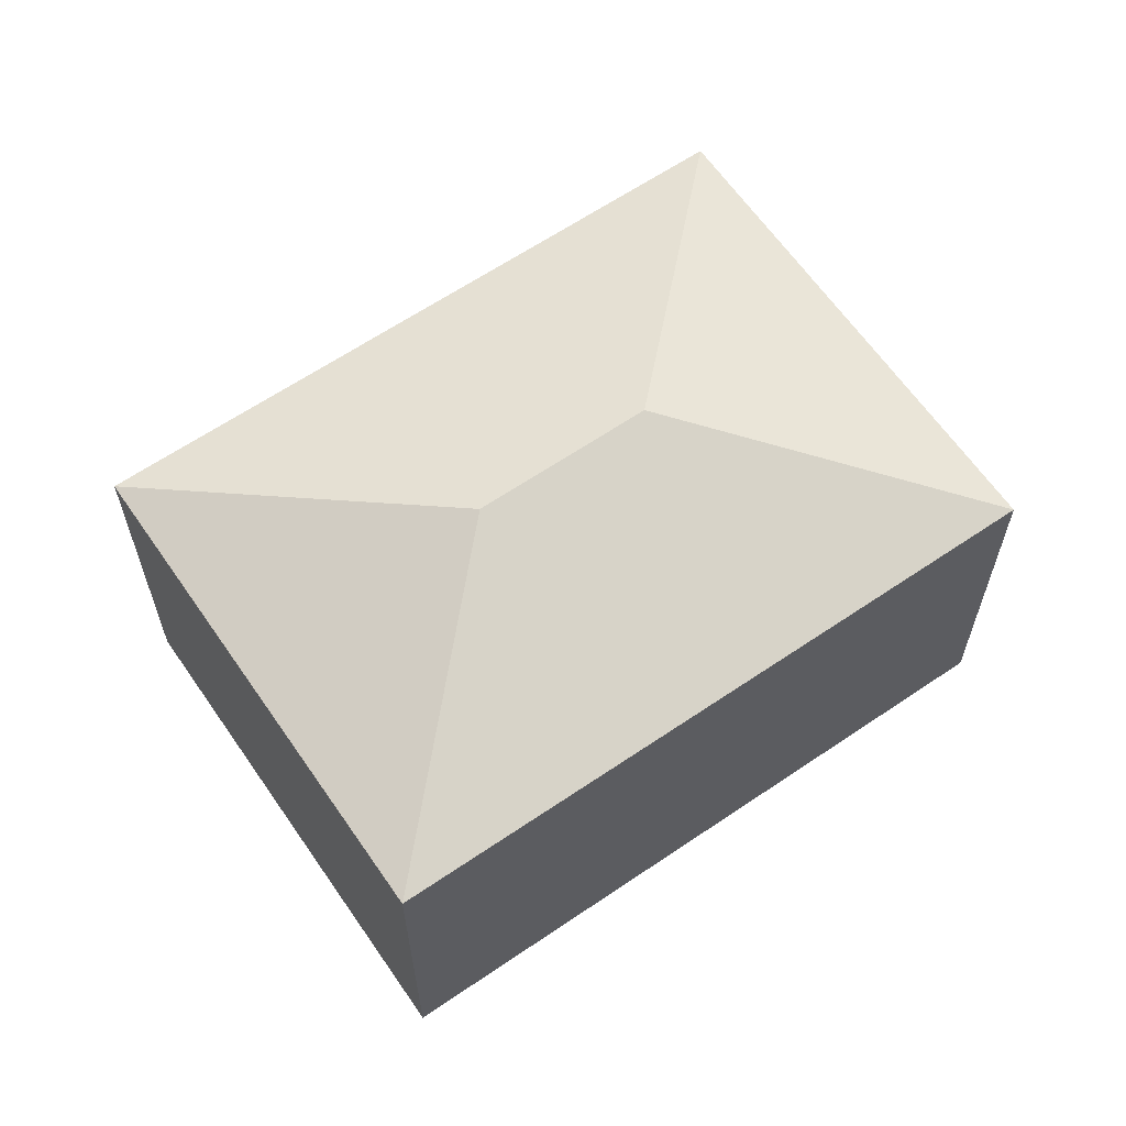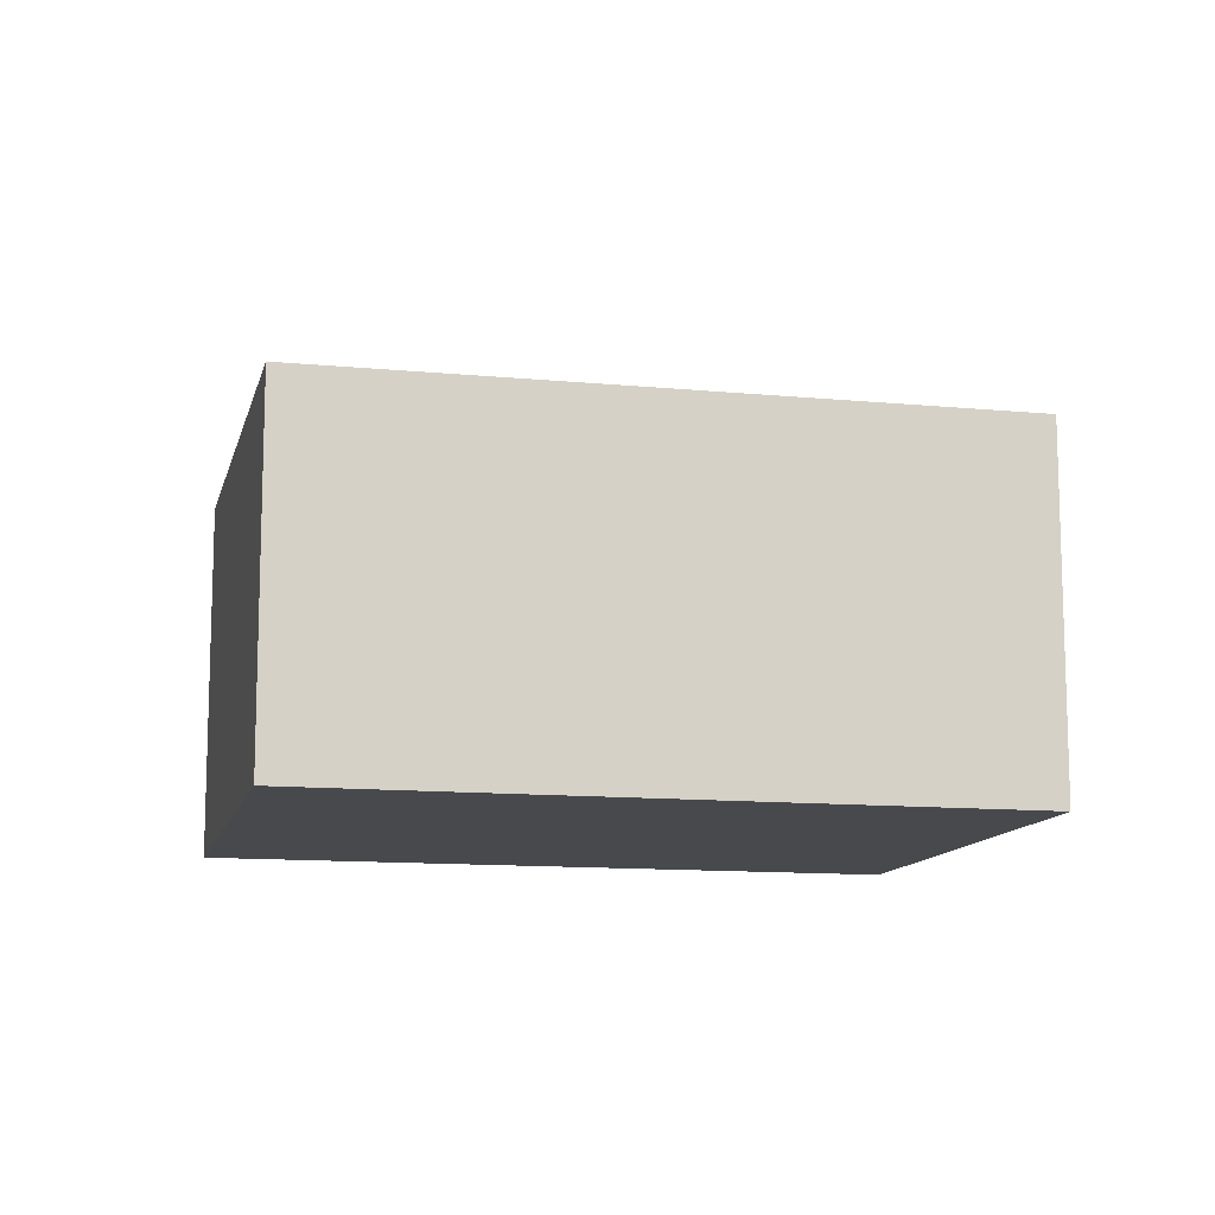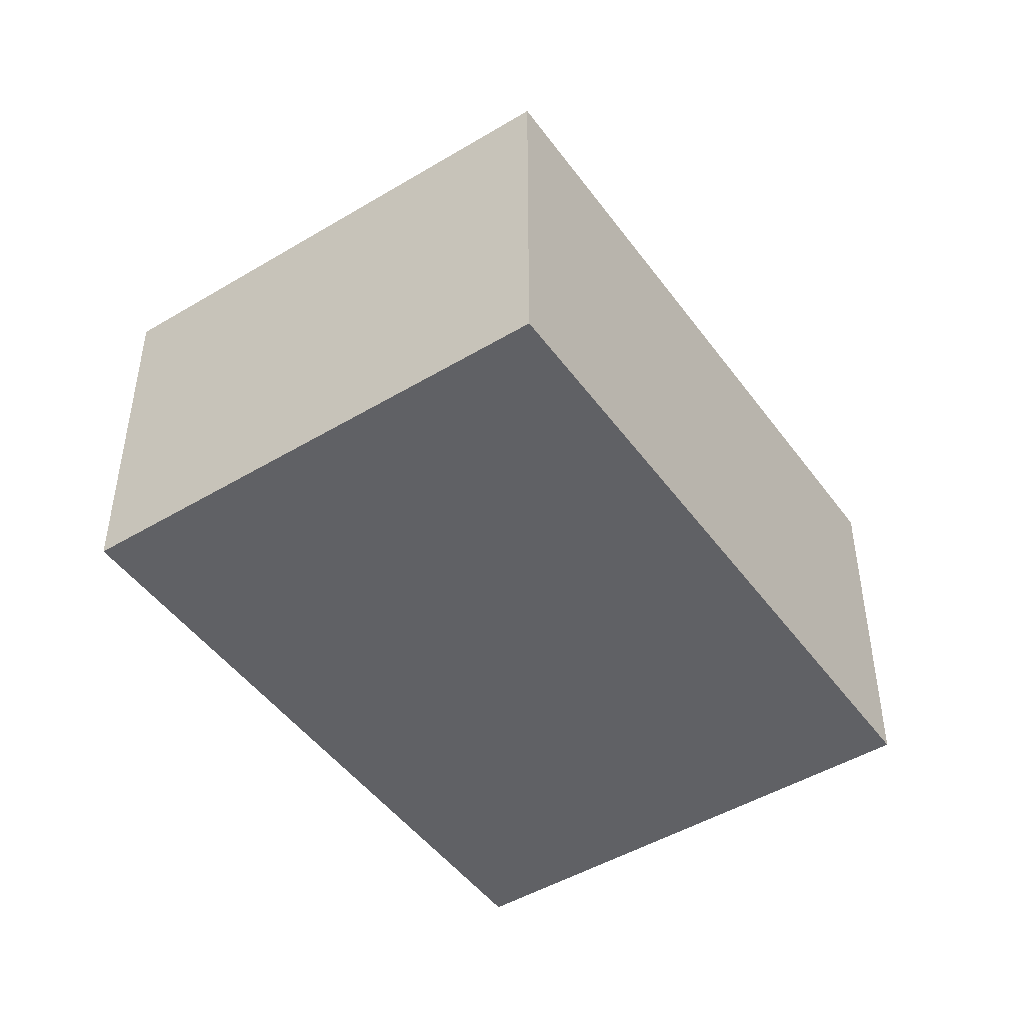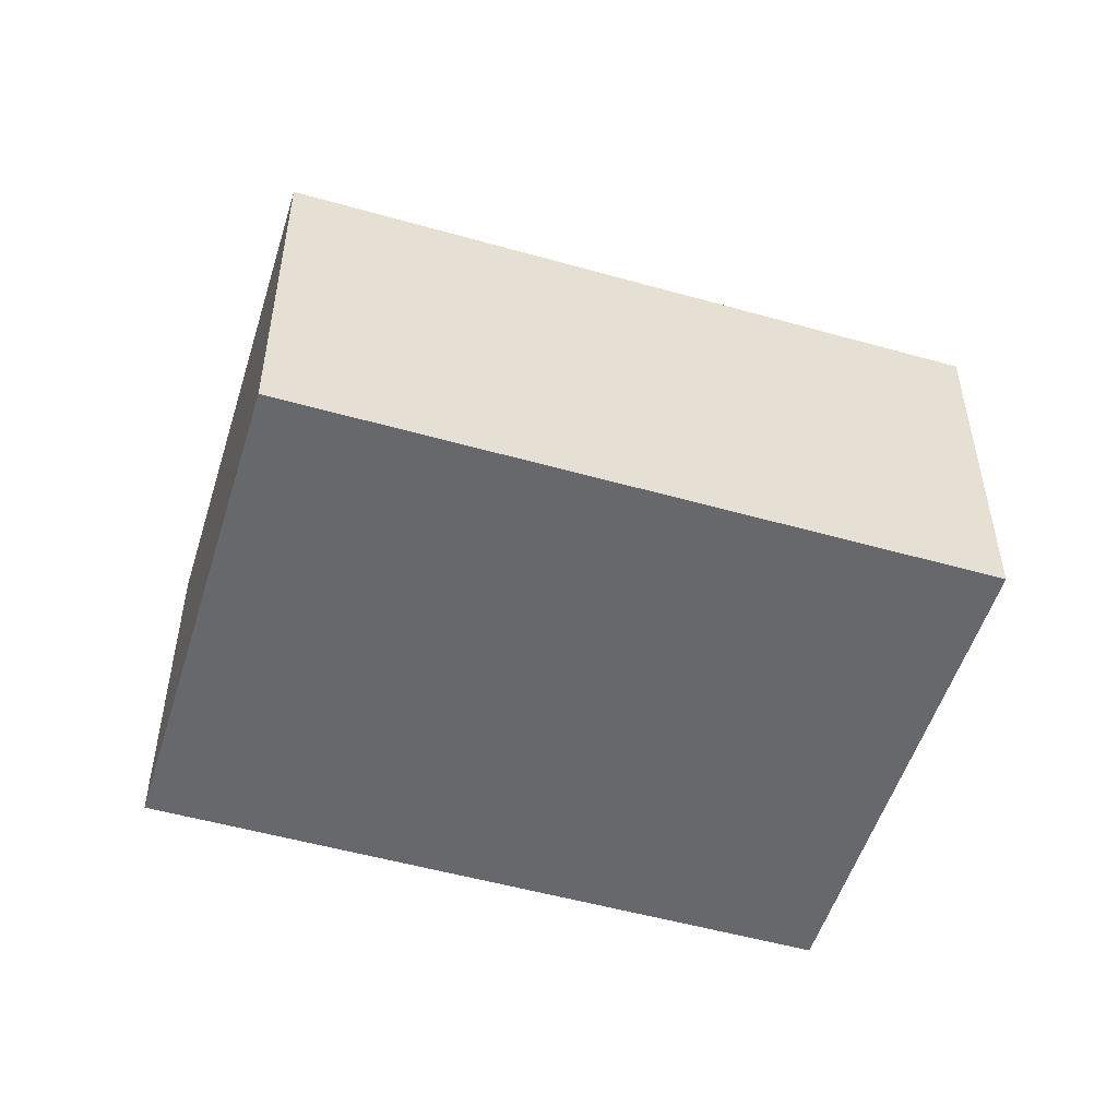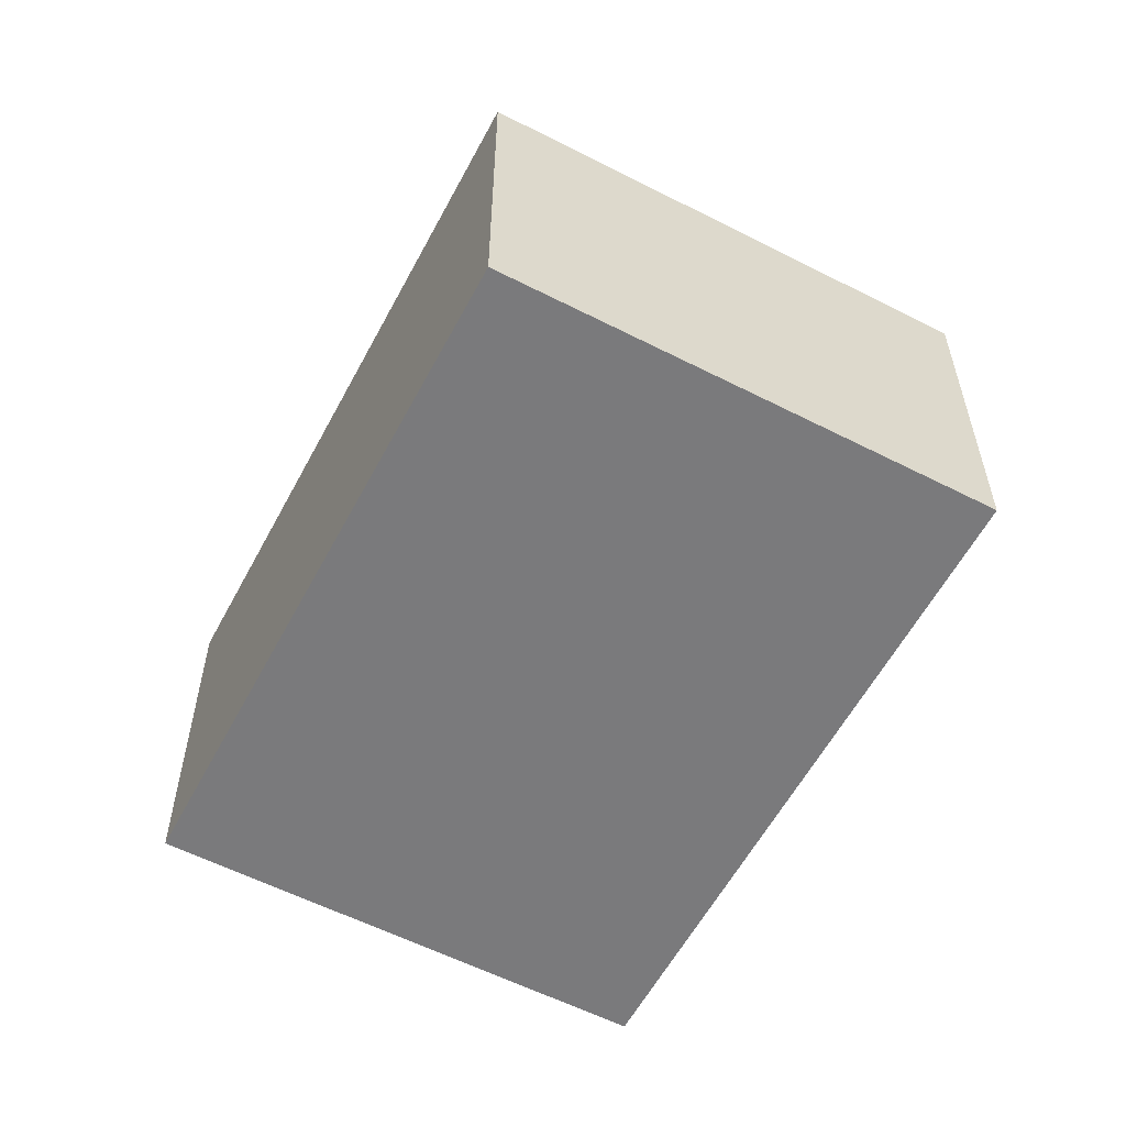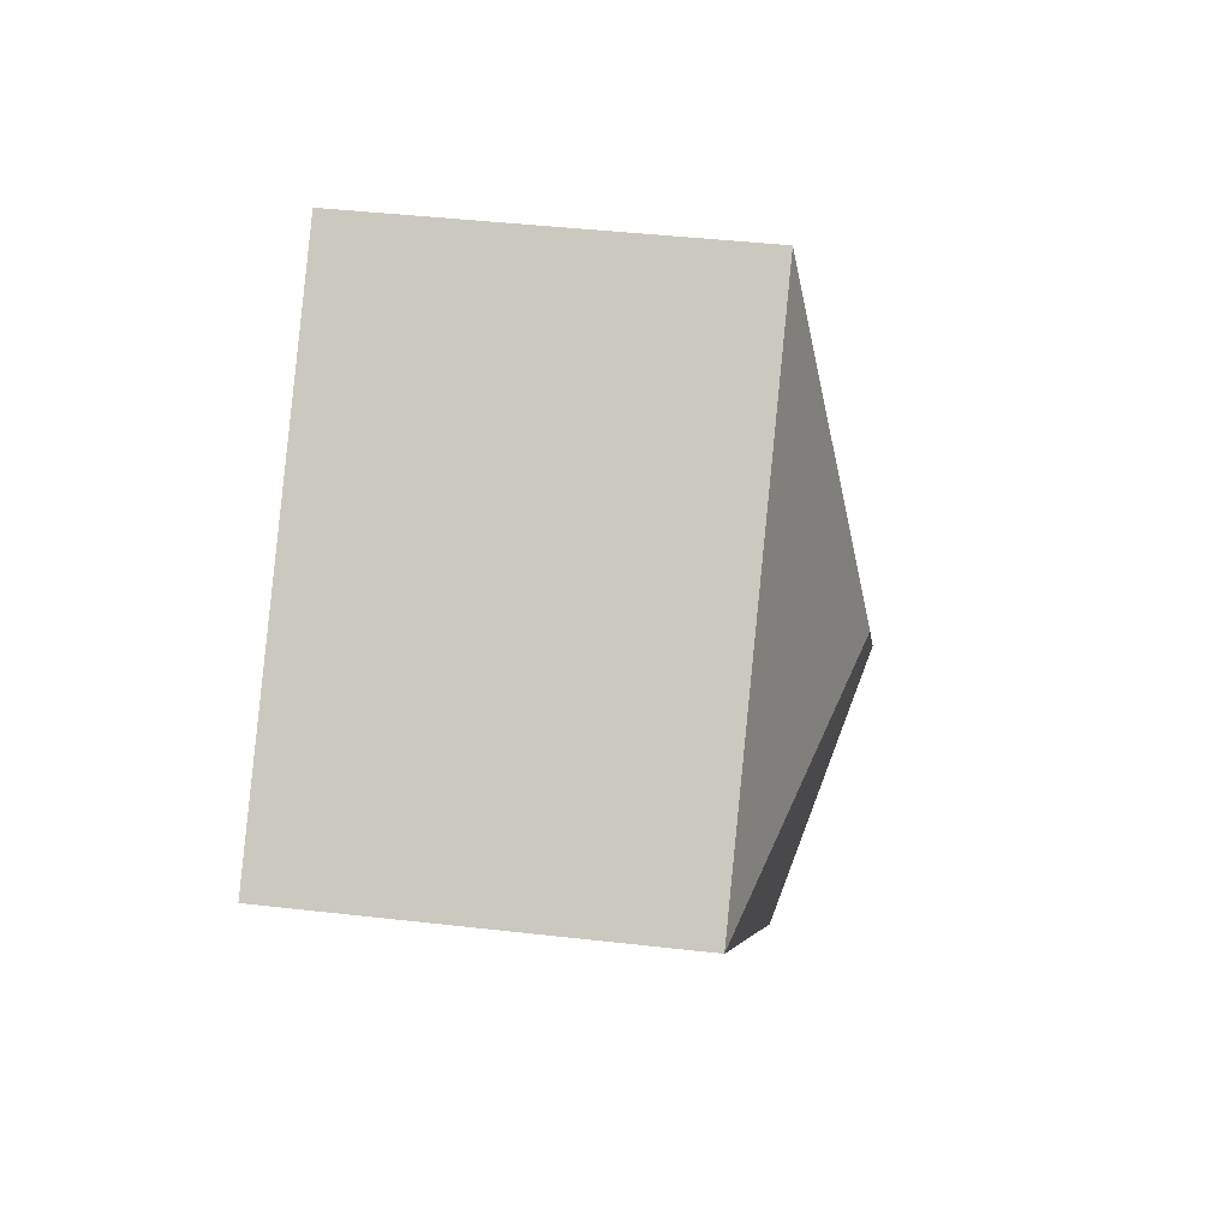
<metadata>
{"format":"obj","ext":"obj","renderer":"f3d","projection":"perspective","resolution":1024,"background":"white","views":[{"elev":63.2,"azim":-79.8,"up":"+Y"},{"elev":-12.0,"azim":-58.2,"up":"+Y"},{"elev":-47.3,"azim":78.9,"up":"+Y"},{"elev":-52.3,"azim":-62.2,"up":"+Y"},{"elev":-58.2,"azim":-163.1,"up":"+Y"},{"elev":41.3,"azim":98.0,"up":"+Z"}]}
</metadata>
<code>
v  4.157 3.631 1.13
v  0 2.985 1.828e-16
v  4.143 2.985 4.18
v  3.05 3.631 0.013
v  3.064 2.985 -3.037
v  7.207 2.985 1.144
v  3.064 1.86e-16 -3.037
v  0 0 0
v  4.143 -2.56e-16 4.18
v  7.207 -7.005e-17 1.144
g defaultobject
f 1 2 3
f 2 1 4
f 4 5 2
f 1 3 6
f 4 6 5
f 6 4 1
f 7 2 5
f 2 7 8
f 8 3 2
f 3 8 9
f 9 6 3
f 6 9 10
f 10 5 6
f 5 10 7
f 10 8 7
f 8 10 9

</code>
